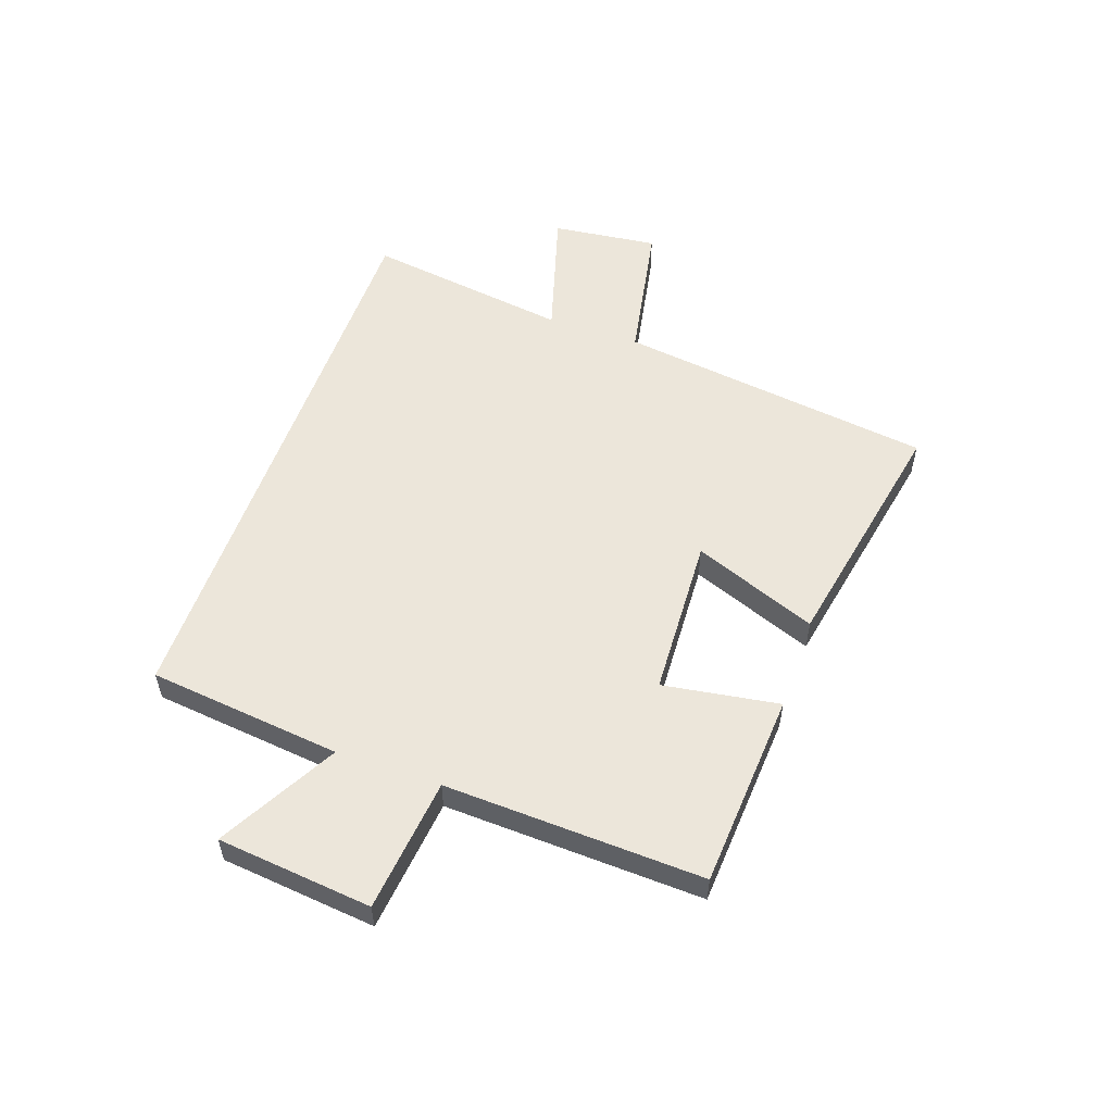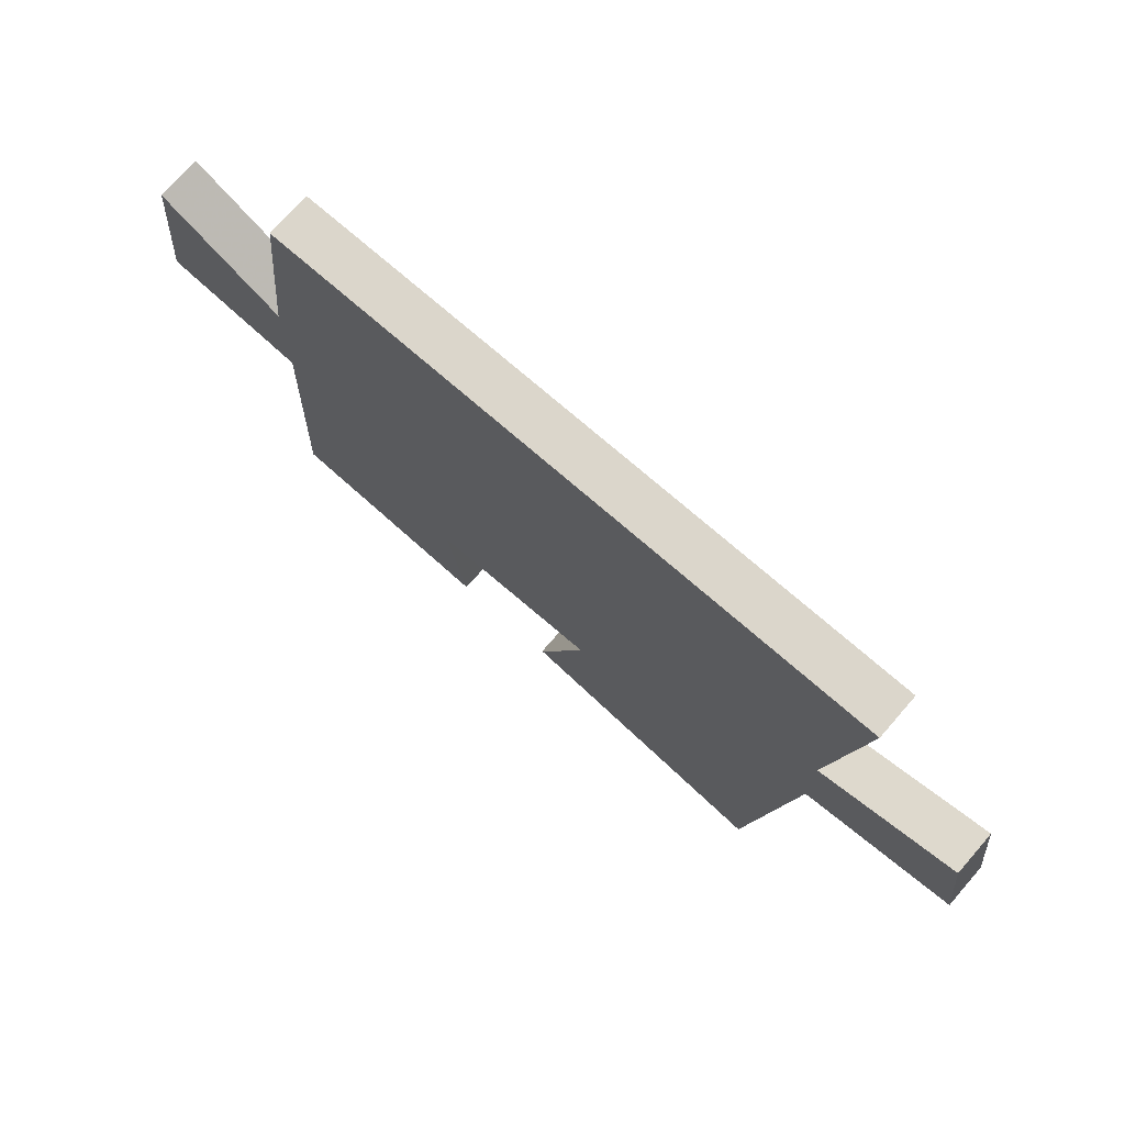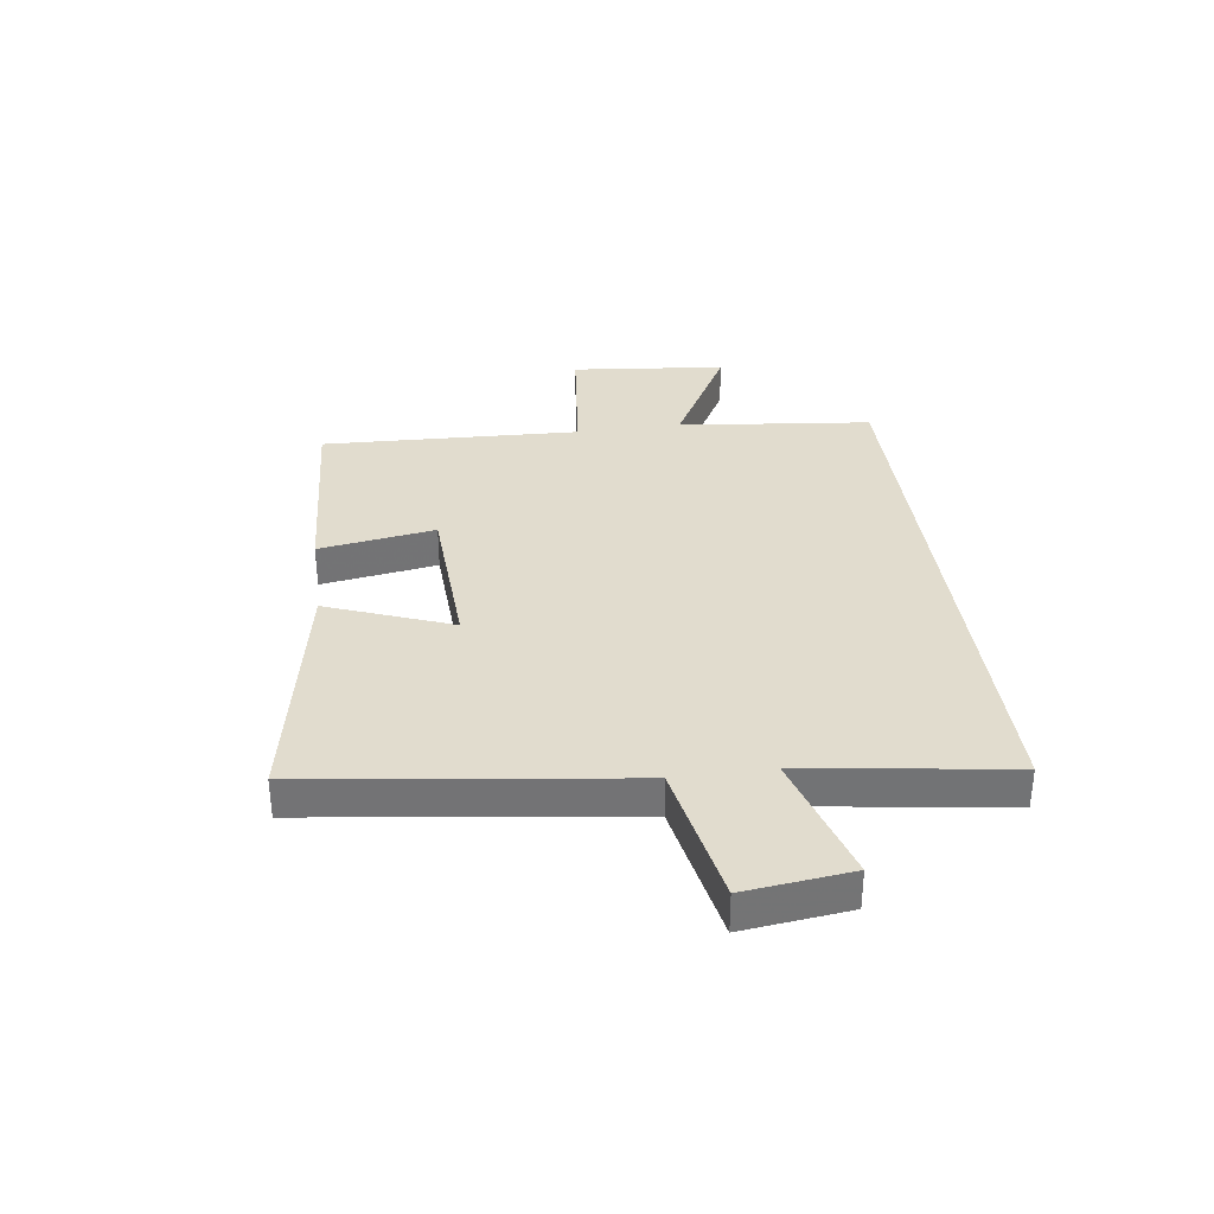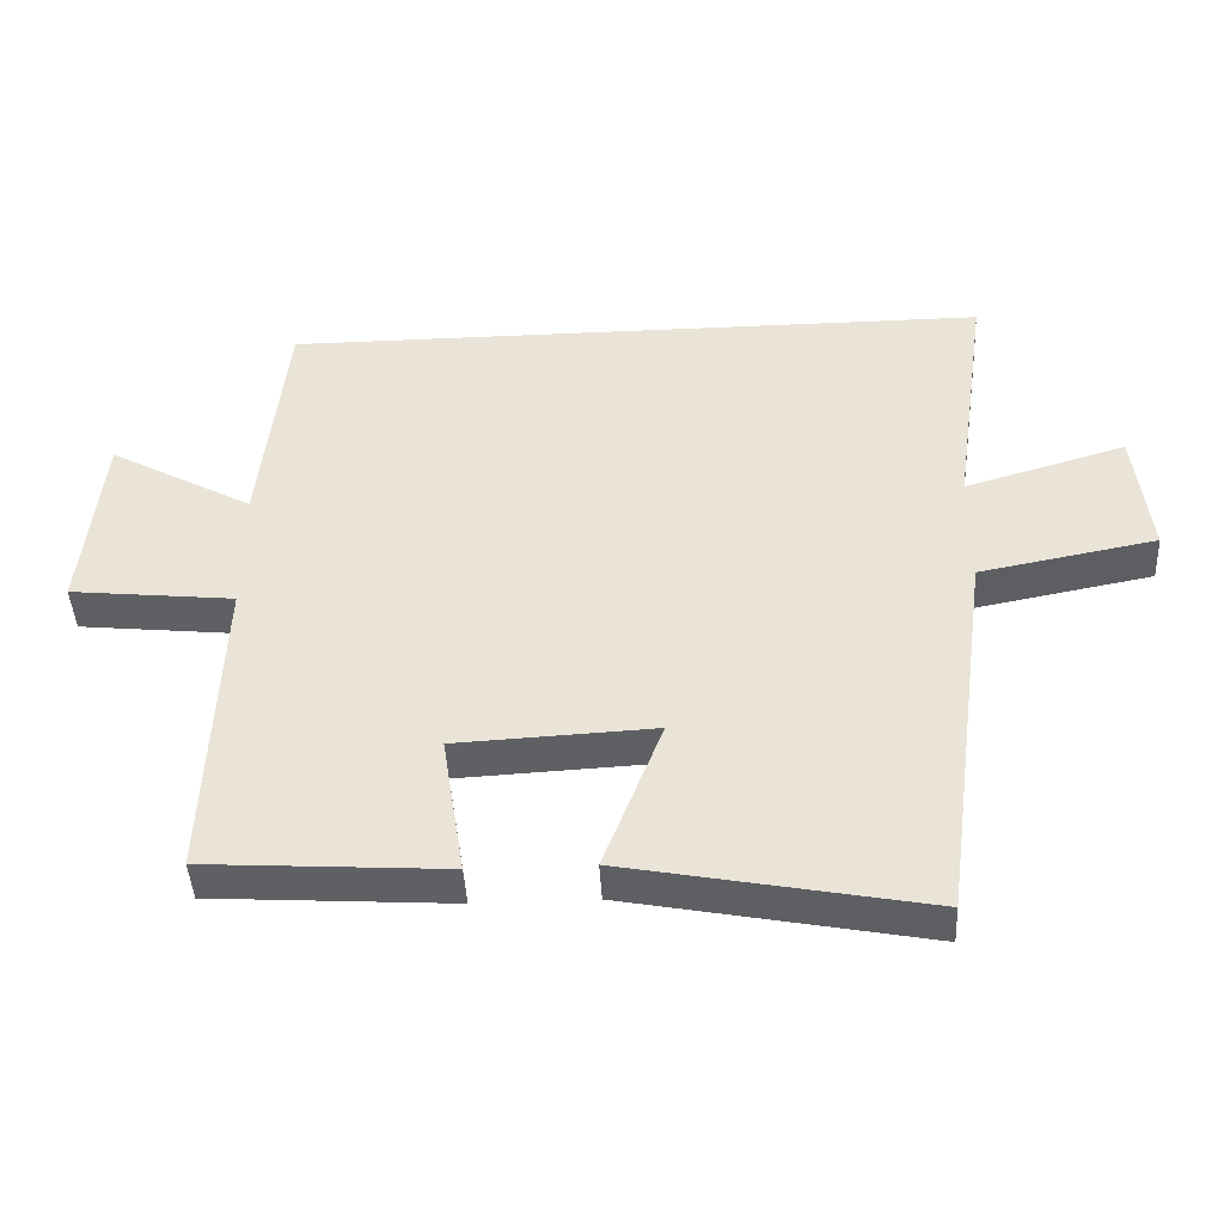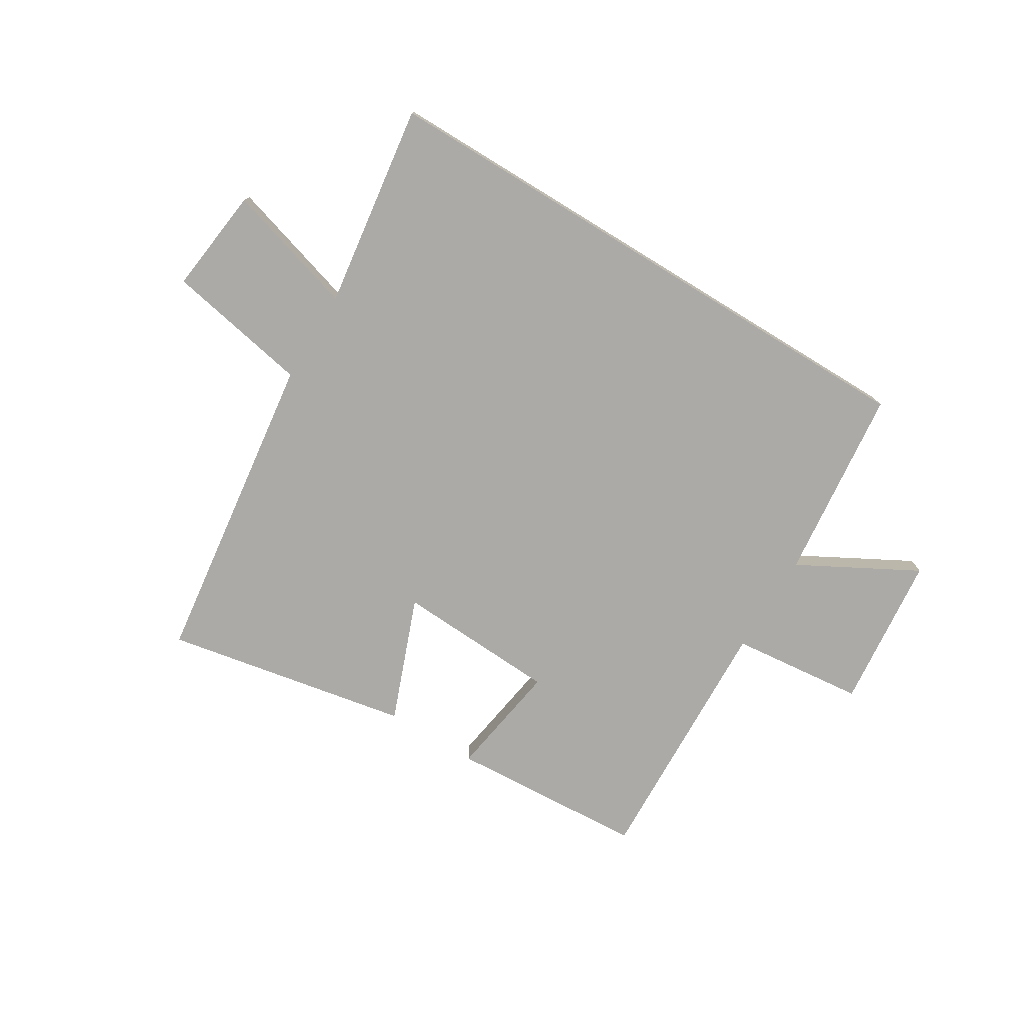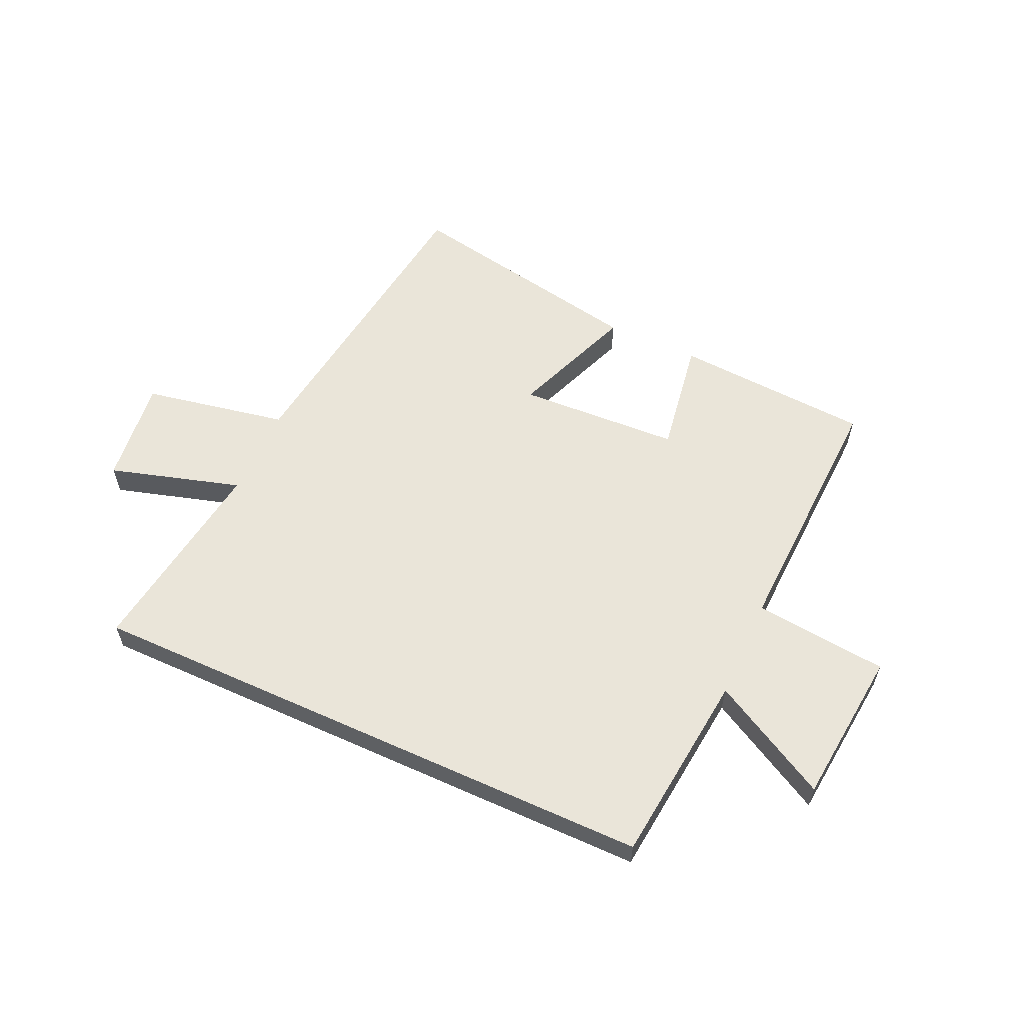
<metadata>
{"format":"obj","ext":"obj","renderer":"f3d","projection":"perspective","resolution":1024,"background":"white","views":[{"elev":54.5,"azim":109.3,"up":"+Y"},{"elev":73.5,"azim":-138.9,"up":"+Z"},{"elev":34.1,"azim":-97.8,"up":"+Y"},{"elev":-43.4,"azim":-177.0,"up":"+Z"},{"elev":-76.1,"azim":-31.5,"up":"+Y"},{"elev":58.5,"azim":24.5,"up":"+Y"}]}
</metadata>
<code>
v -0.426 0.07 -0.582
v -0.5 0.07 -0.025
v -0.753 0.07 0.023
v -0.731 0.07 0.209
v -0.5 0.07 0.141
v -0.551 0.07 0.5
v 0.463 0.07 0.5
v 0.5 0.07 0.16
v 0.707 0.07 0.273
v 0.735 0.07 0.001
v 0.5 0.07 -0.024
v 0.518 0.07 -0.478
v 0.173 0.07 -0.5
v 0.205 0.07 -0.296
v -0.079 0.07 -0.282
v 0.005 0.07 -0.5
v -0.426 0 -0.582
v -0.5 0 -0.025
v -0.753 0 0.023
v -0.731 0 0.209
v -0.5 0 0.141
v -0.551 0 0.5
v 0.463 0 0.5
v 0.5 0 0.16
v 0.707 0 0.273
v 0.735 0 0.001
v 0.5 0 -0.024
v 0.518 0 -0.478
v 0.173 0 -0.5
v 0.205 0 -0.296
v -0.079 0 -0.282
v 0.005 0 -0.5
f 15 16 1 2
f 14 15 2
f 11 12 13 14
f 11 14 2
f 8 9 10 11
f 7 8 11
f 6 7 11
f 5 6 11
f 5 11 2 3
f 3 4 5
f 18 17 32 31
f 18 31 30
f 30 29 28 27
f 18 30 27
f 27 26 25 24
f 27 24 23
f 27 23 22
f 27 22 21
f 19 18 27 21
f 21 20 19
f 1 17 18 2
f 2 18 19 3
f 3 19 20 4
f 4 20 21 5
f 5 21 22 6
f 6 22 23 7
f 7 23 24 8
f 8 24 25 9
f 9 25 26 10
f 10 26 27 11
f 11 27 28 12
f 12 28 29 13
f 13 29 30 14
f 14 30 31 15
f 15 31 32 16
f 16 32 17 1

</code>
